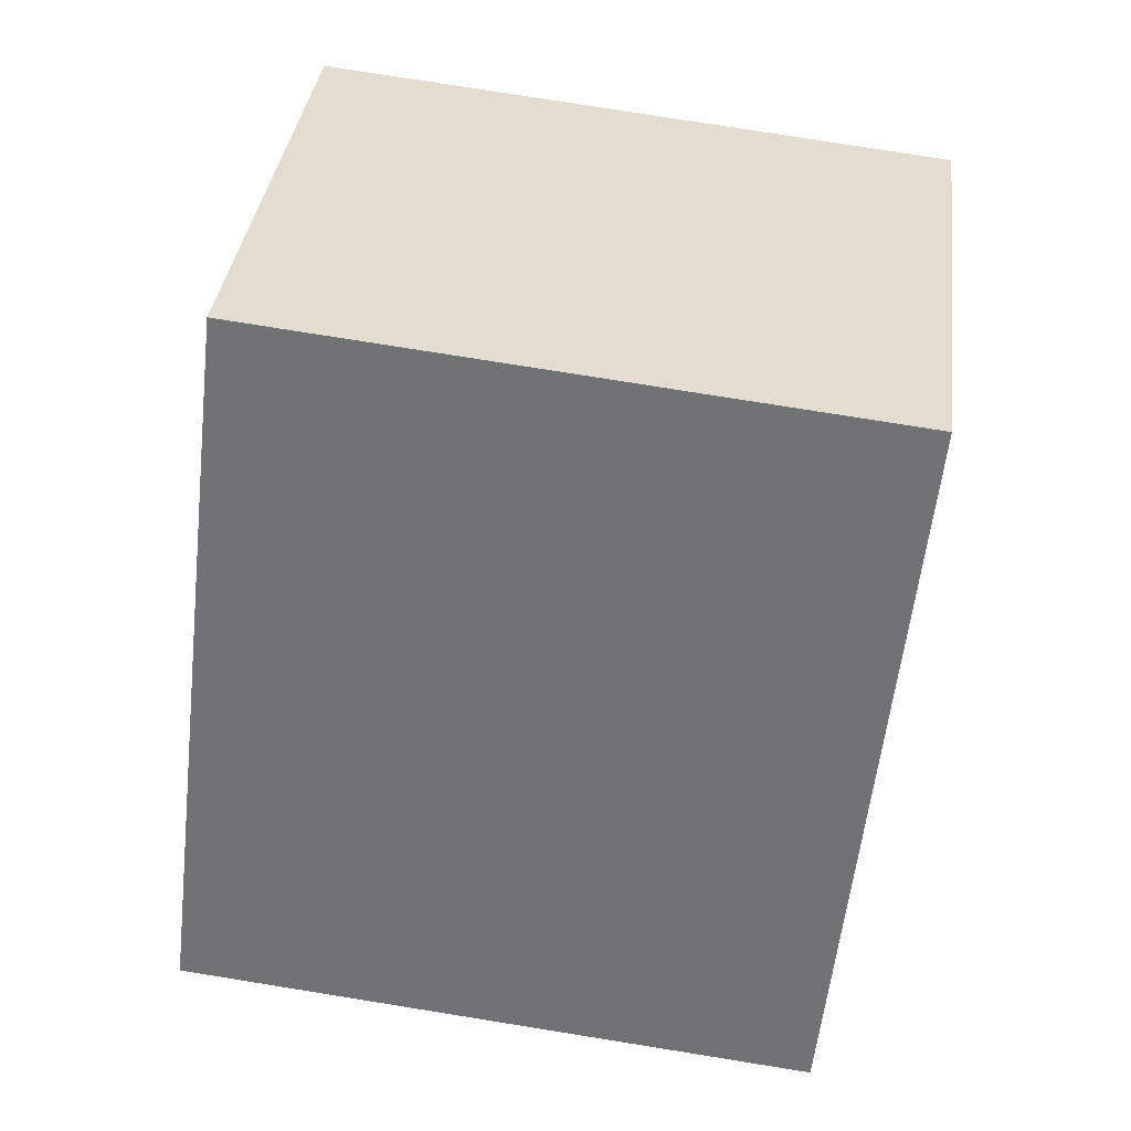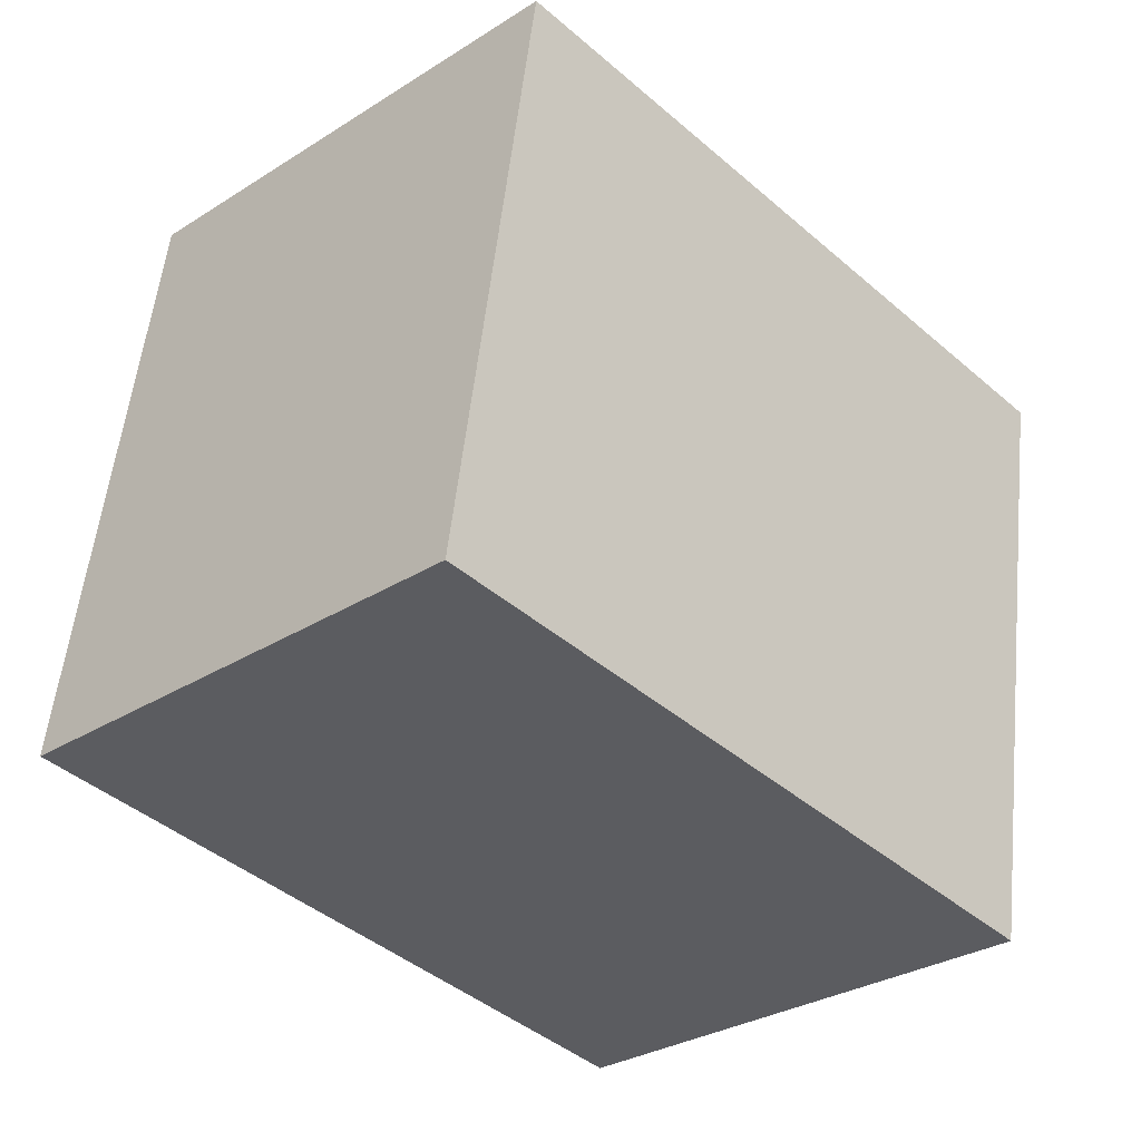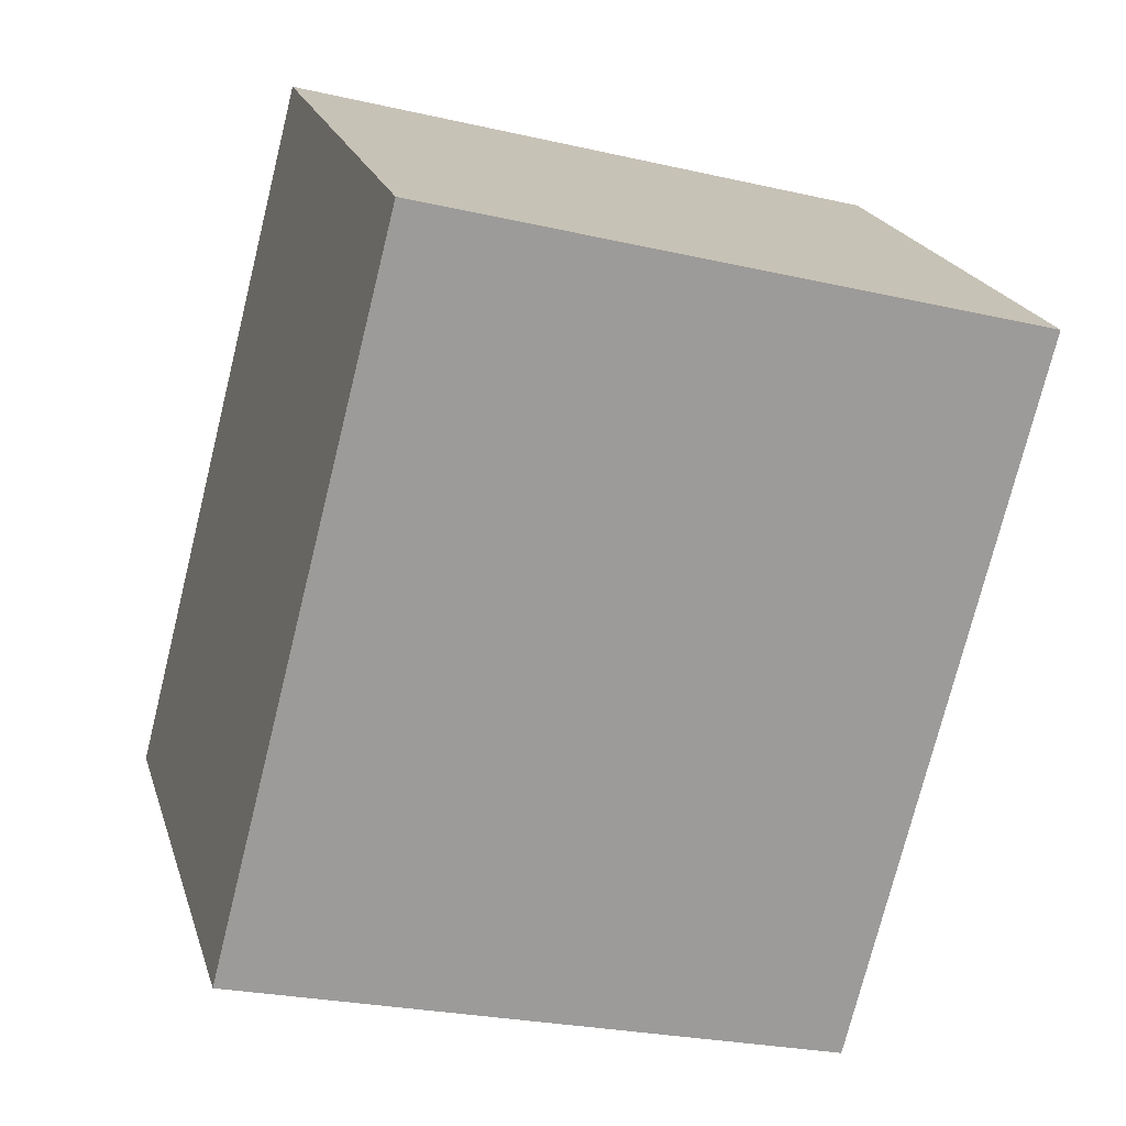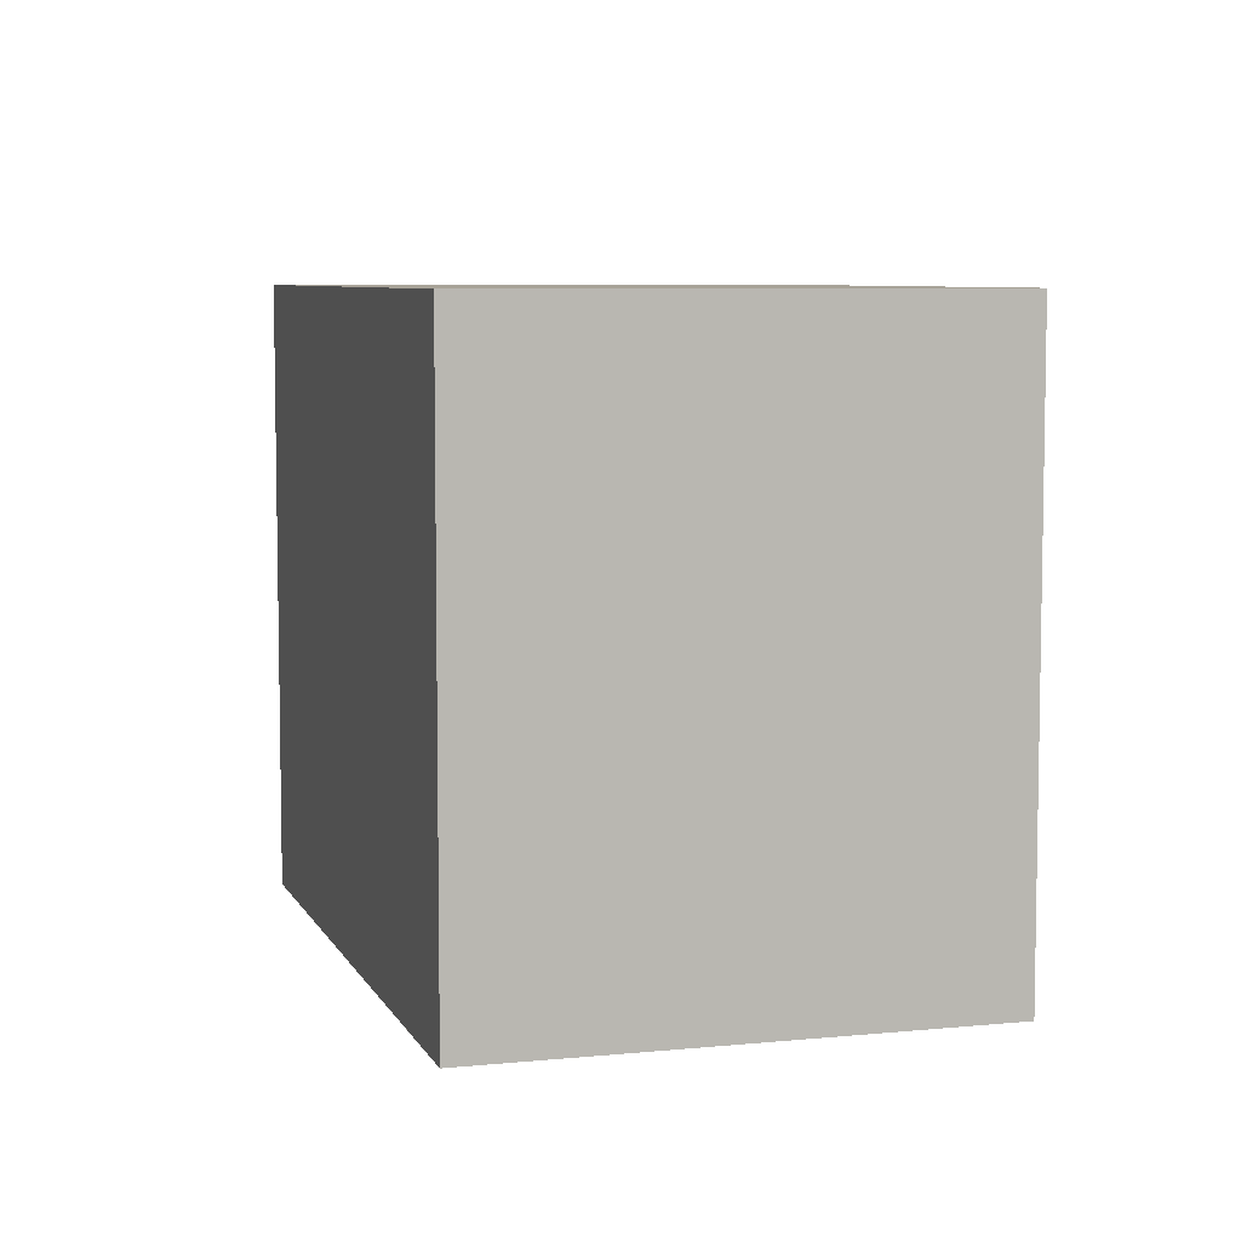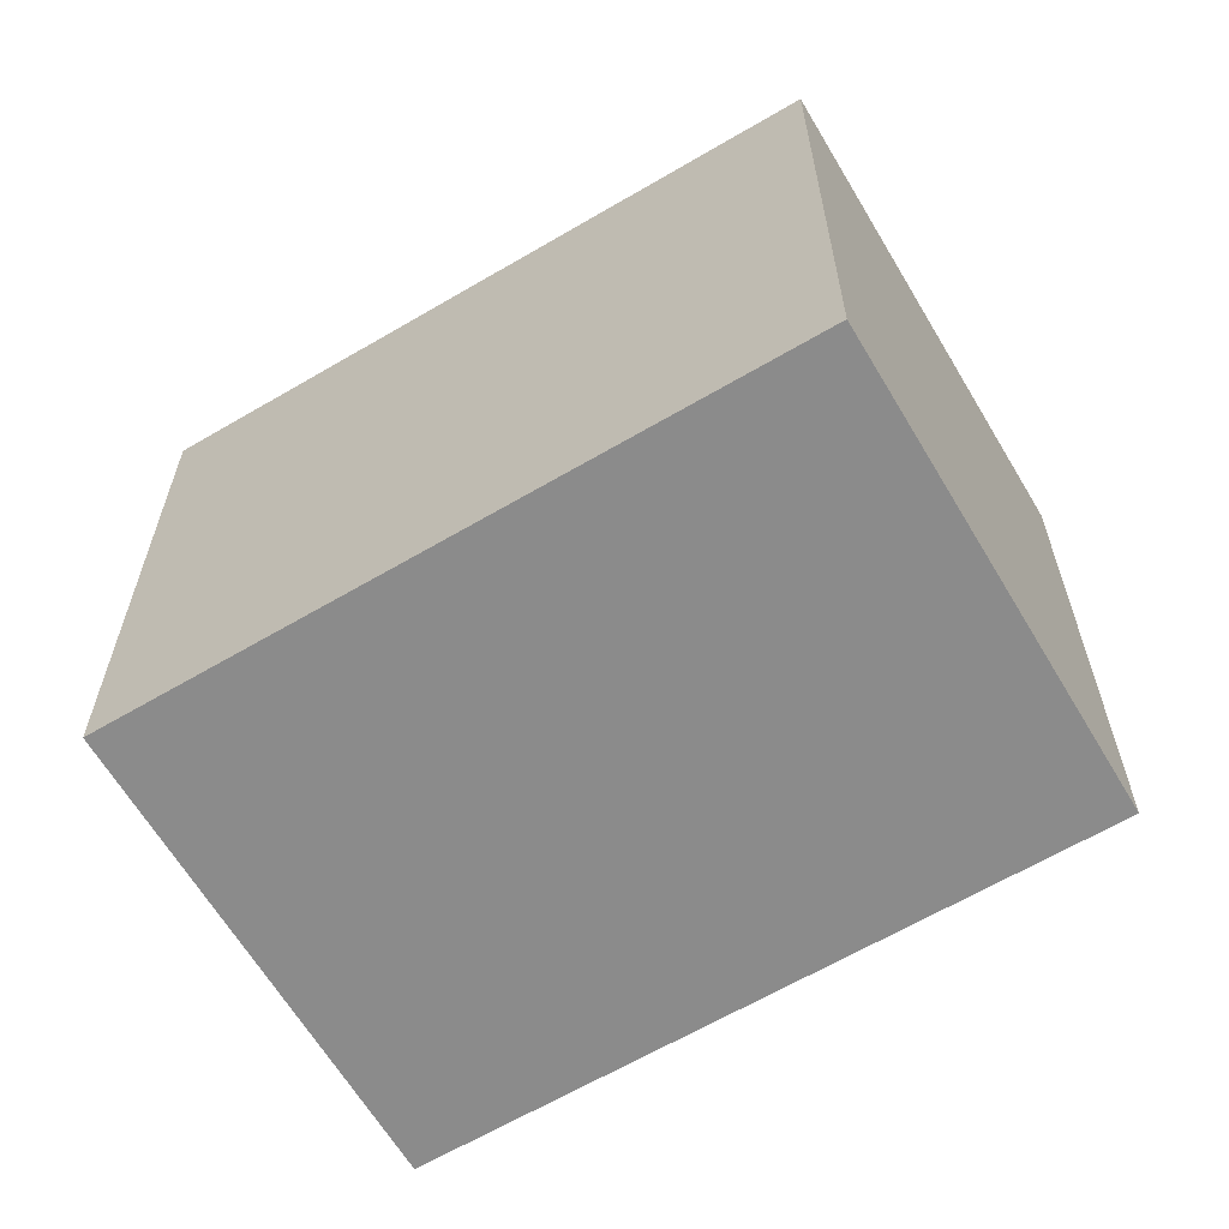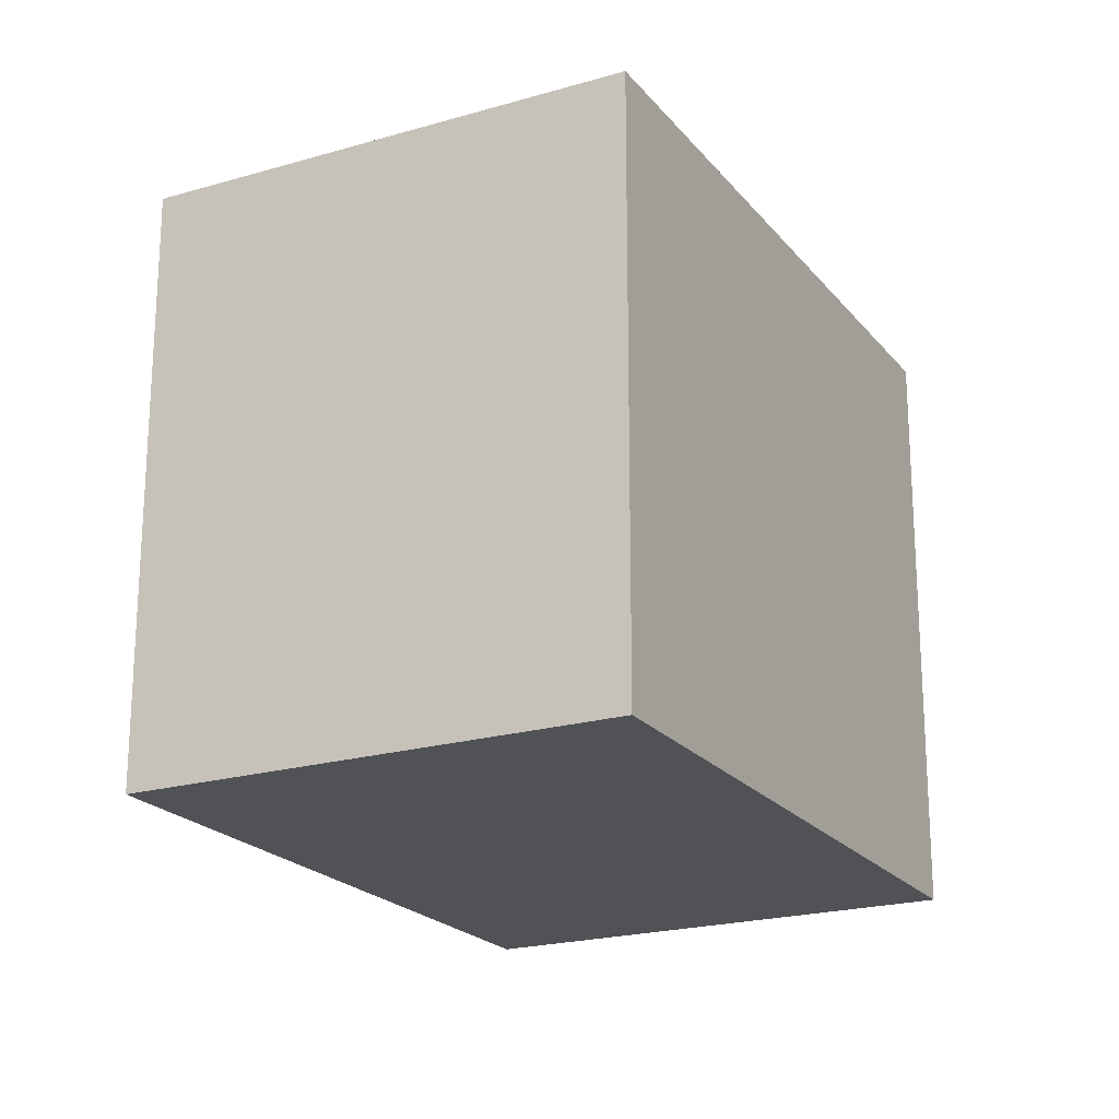
<metadata>
{"format":"obj","ext":"obj","renderer":"f3d","projection":"perspective","resolution":1024,"background":"white","views":[{"elev":77.6,"azim":99.1,"up":"+Z"},{"elev":54.9,"azim":6.1,"up":"+Z"},{"elev":-25.4,"azim":-110.4,"up":"+Z"},{"elev":6.9,"azim":-60.1,"up":"+Y"},{"elev":-63.9,"azim":-102.9,"up":"+Y"},{"elev":-21.1,"azim":-16.0,"up":"+Y"}]}
</metadata>
<code>
v  7.453 12.31 7.096
v  4.594 12.31 -4.829
v  0.0002622 12.31 -0.0003904
v  6.071 12.31 -6.38
v  17.45 12.31 -3.408
v  9.995 12.31 -10.51
v  0 0 0
v  17.45 2.086e-16 -3.407
v  7.453 -4.345e-16 7.096
v  6.071 3.907e-16 -6.38
v  9.995 6.434e-16 -10.51
v  4.594 2.956e-16 -4.828
g defaultobject
f 1 2 3
f 2 1 4
f 4 1 5
f 4 5 6
f 7 8 9
f 8 7 10
f 8 10 11
f 10 7 12
f 1 7 9
f 7 1 3
f 8 1 9
f 1 8 5
f 11 5 8
f 5 11 6
f 4 11 10
f 11 4 6
f 2 10 12
f 10 2 4
f 3 12 7
f 12 3 2

</code>
